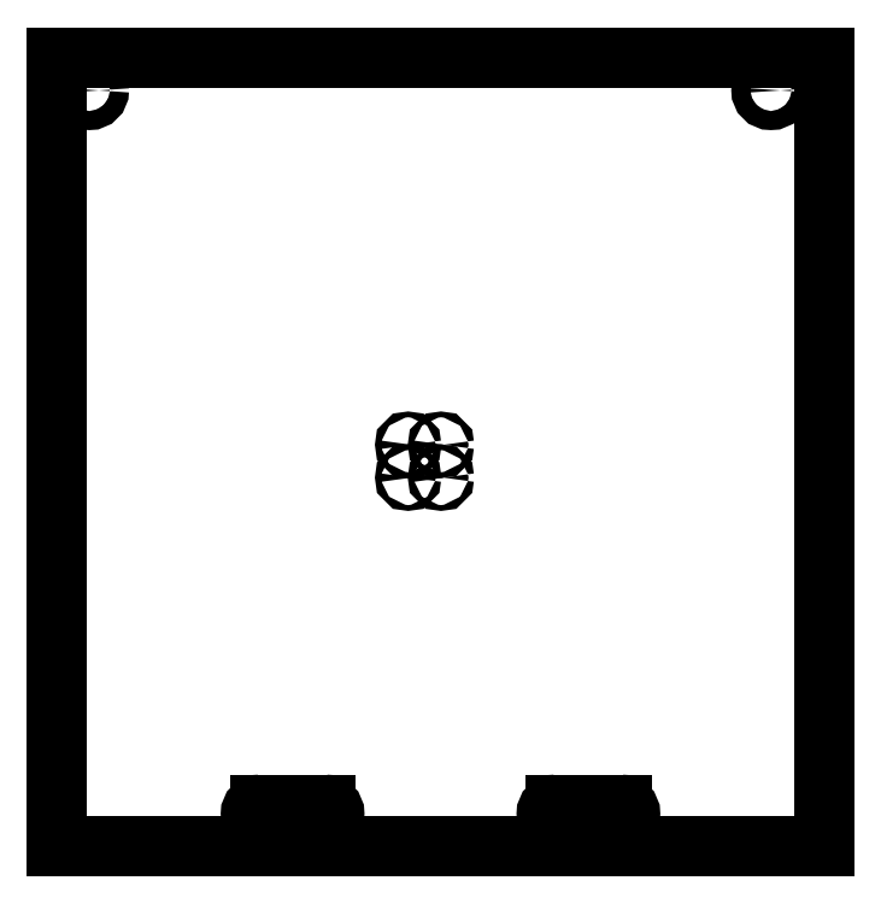
<metadata>
{"format":"dxf","ext":"dxf","renderer":"ezdxf+matplotlib","layout":"modelspace","background":"white","min_lineweight":24,"dpi":150}
</metadata>
<code>
0
SECTION
2
ENTITIES
0
CIRCLE
8
Sketch060
10
276.1
20
292.1
40
3.683
0
CIRCLE
8
Sketch060
10
12.7
20
292.1
40
3.683
0
LINE
8
Sketch060
10
0
20
0
30
0
11
296.8
21
0
31
0
0
LINE
8
Sketch060
10
296.8
20
0
30
0
11
296.8
21
304.8
31
0
0
LINE
8
Sketch060
10
296.8
20
304.8
30
0
11
0
21
304.8
31
0
0
LINE
8
Sketch060
10
0
20
304.8
30
0
11
0
21
0
31
0
0
ARC
8
Sketch060
10
218.2
20
12.7
30
0
40
3.429
50
-90
51
90
0
LINE
8
Sketch060
10
218.2
20
16.13
30
0
11
192.8
21
16.13
31
0
0
ARC
8
Sketch060
10
192.8
20
12.7
30
0
40
3.429
50
90
51
-90
0
LINE
8
Sketch060
10
192.8
20
9.271
30
0
11
218.2
21
9.271
31
0
0
ARC
8
Sketch060
10
103.9
20
12.7
30
0
40
3.429
50
-90
51
90
0
LINE
8
Sketch060
10
103.9
20
16.13
30
0
11
78.53
21
16.13
31
0
0
ARC
8
Sketch060
10
78.53
20
12.7
30
0
40
3.429
50
90
51
-90
0
LINE
8
Sketch060
10
78.53
20
9.271
30
0
11
103.9
21
9.271
31
0
0
CIRCLE
8
Sketch060
10
135.9
20
155.2
40
1.13
0
CIRCLE
8
Sketch060
10
148.6
20
155.2
40
1.13
0
CIRCLE
8
Sketch060
10
135.9
20
142.5
40
1.13
0
CIRCLE
8
Sketch060
10
148.6
20
142.5
40
1.13
0
ENDSEC
0
EOF

</code>
